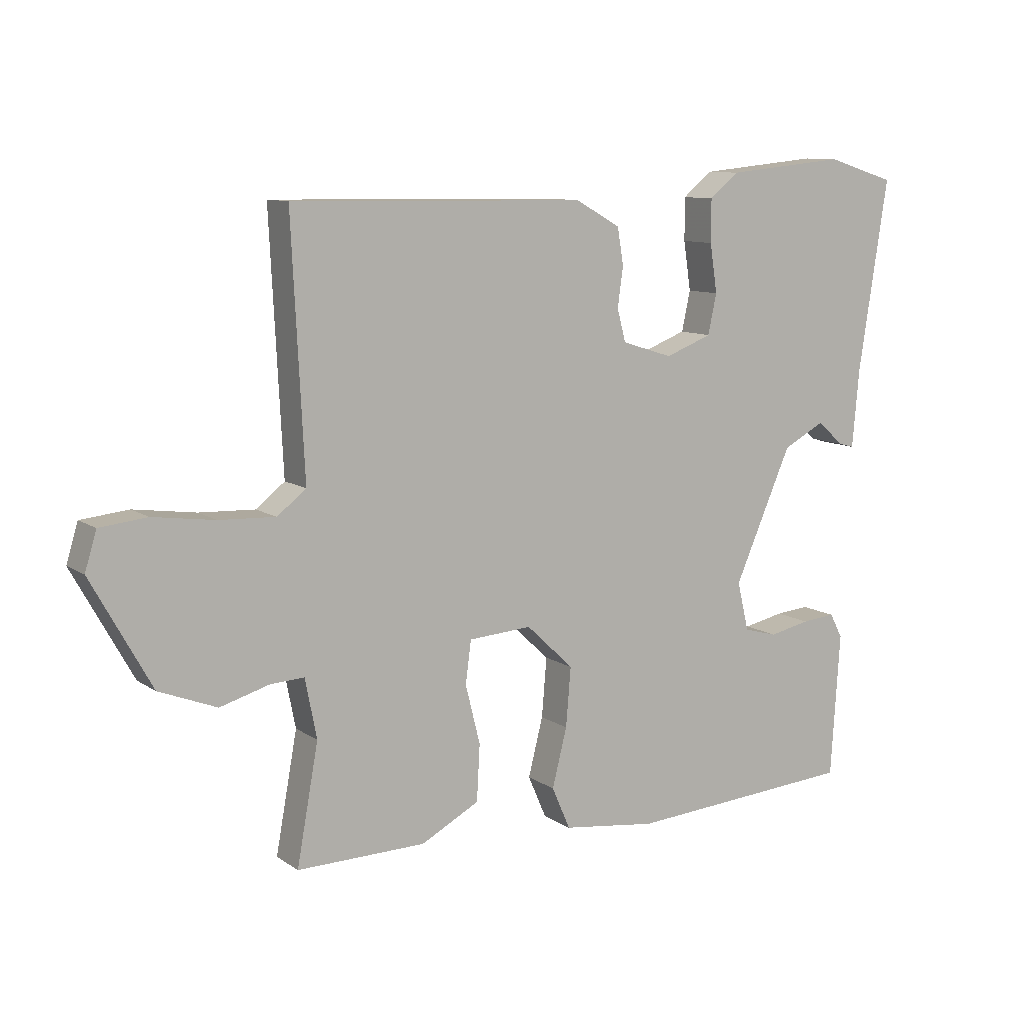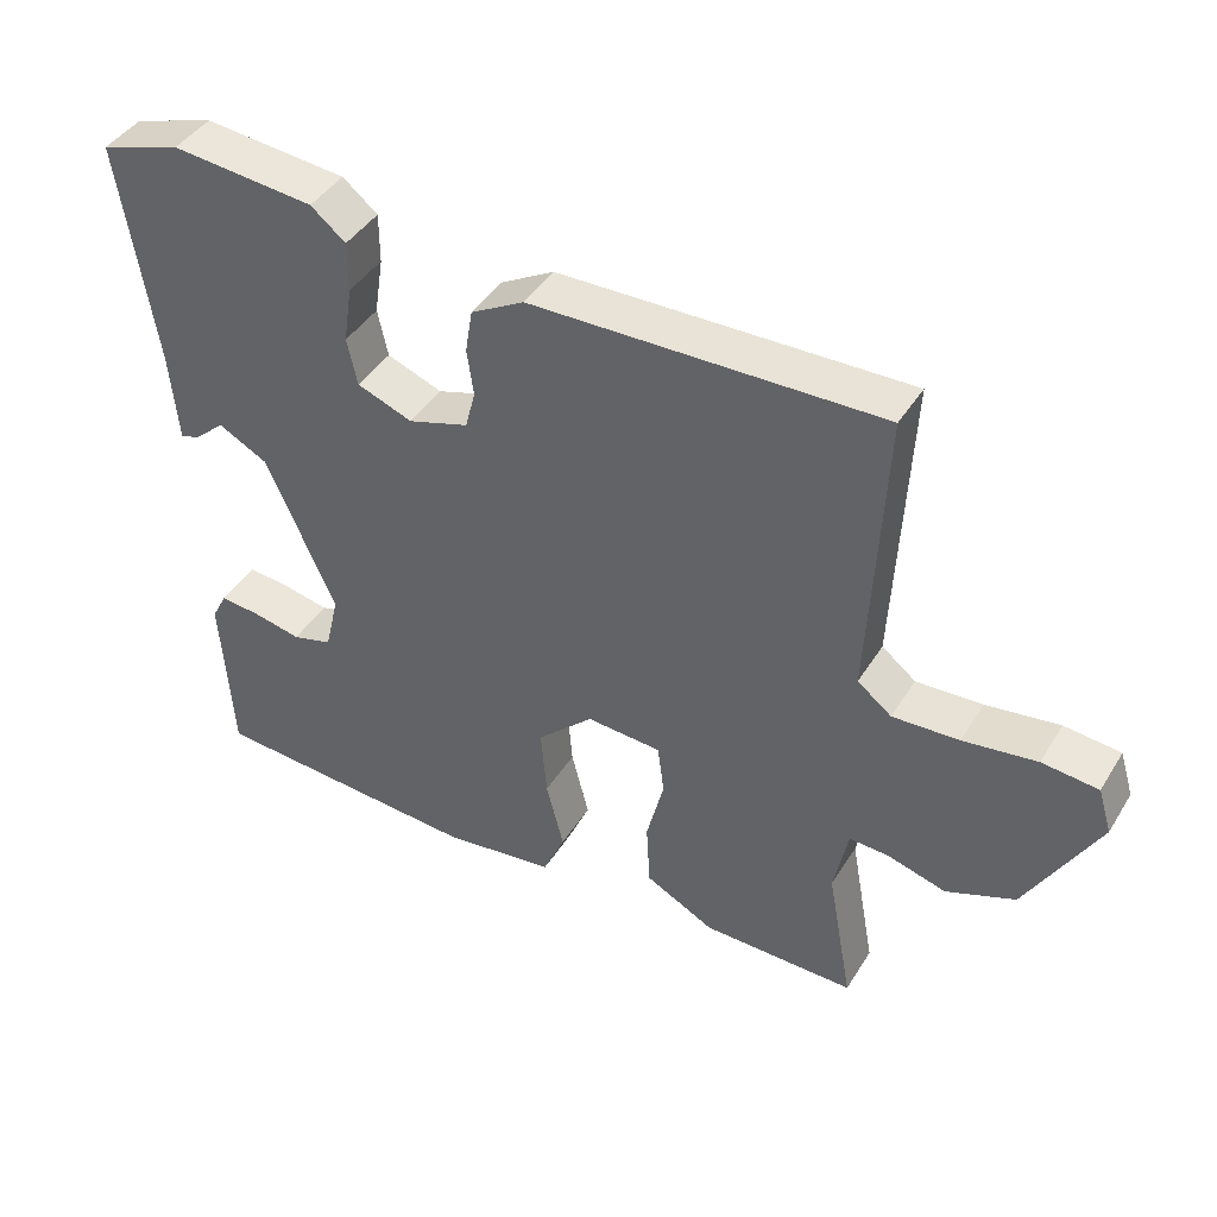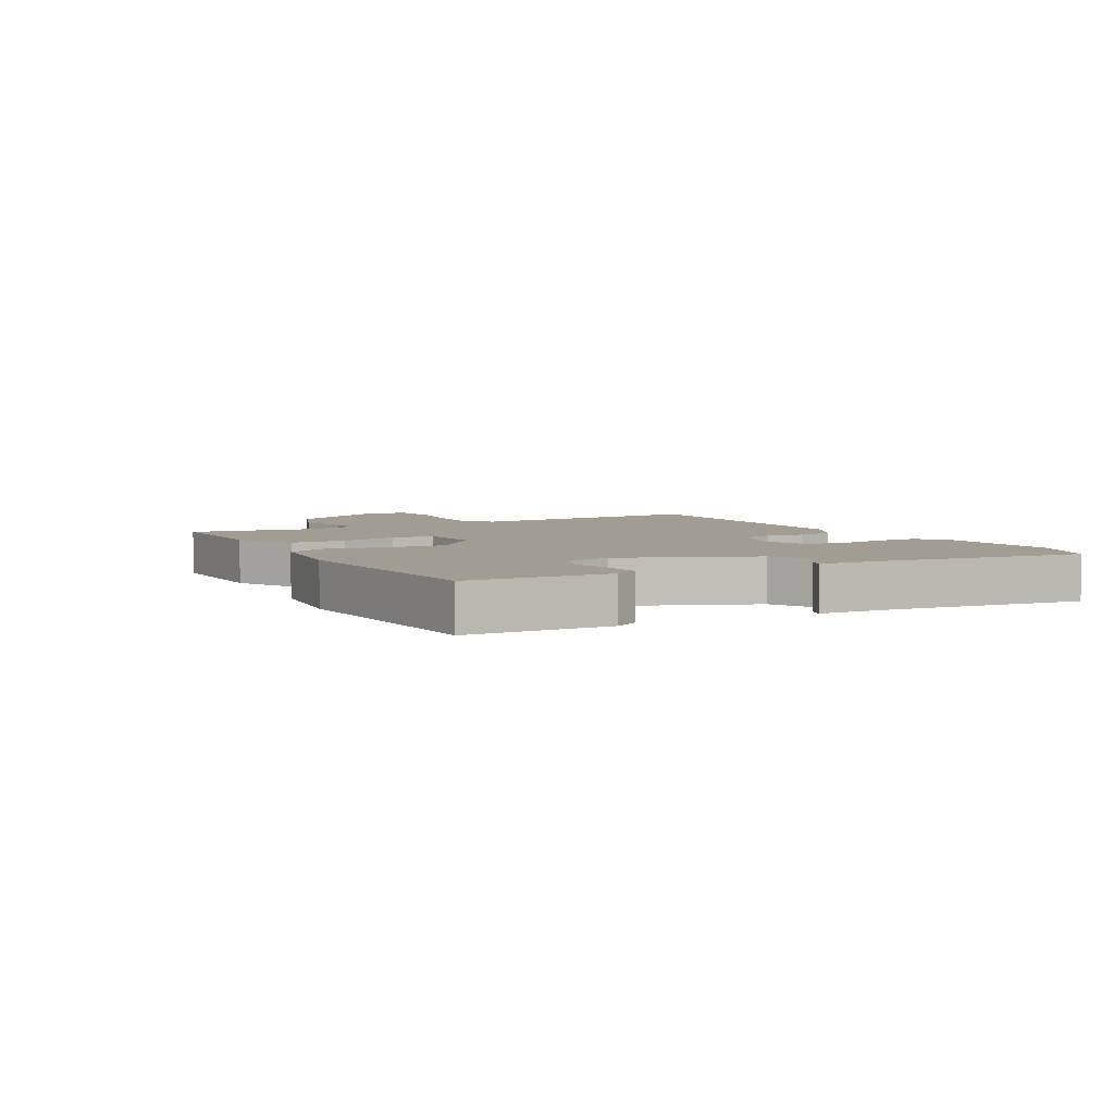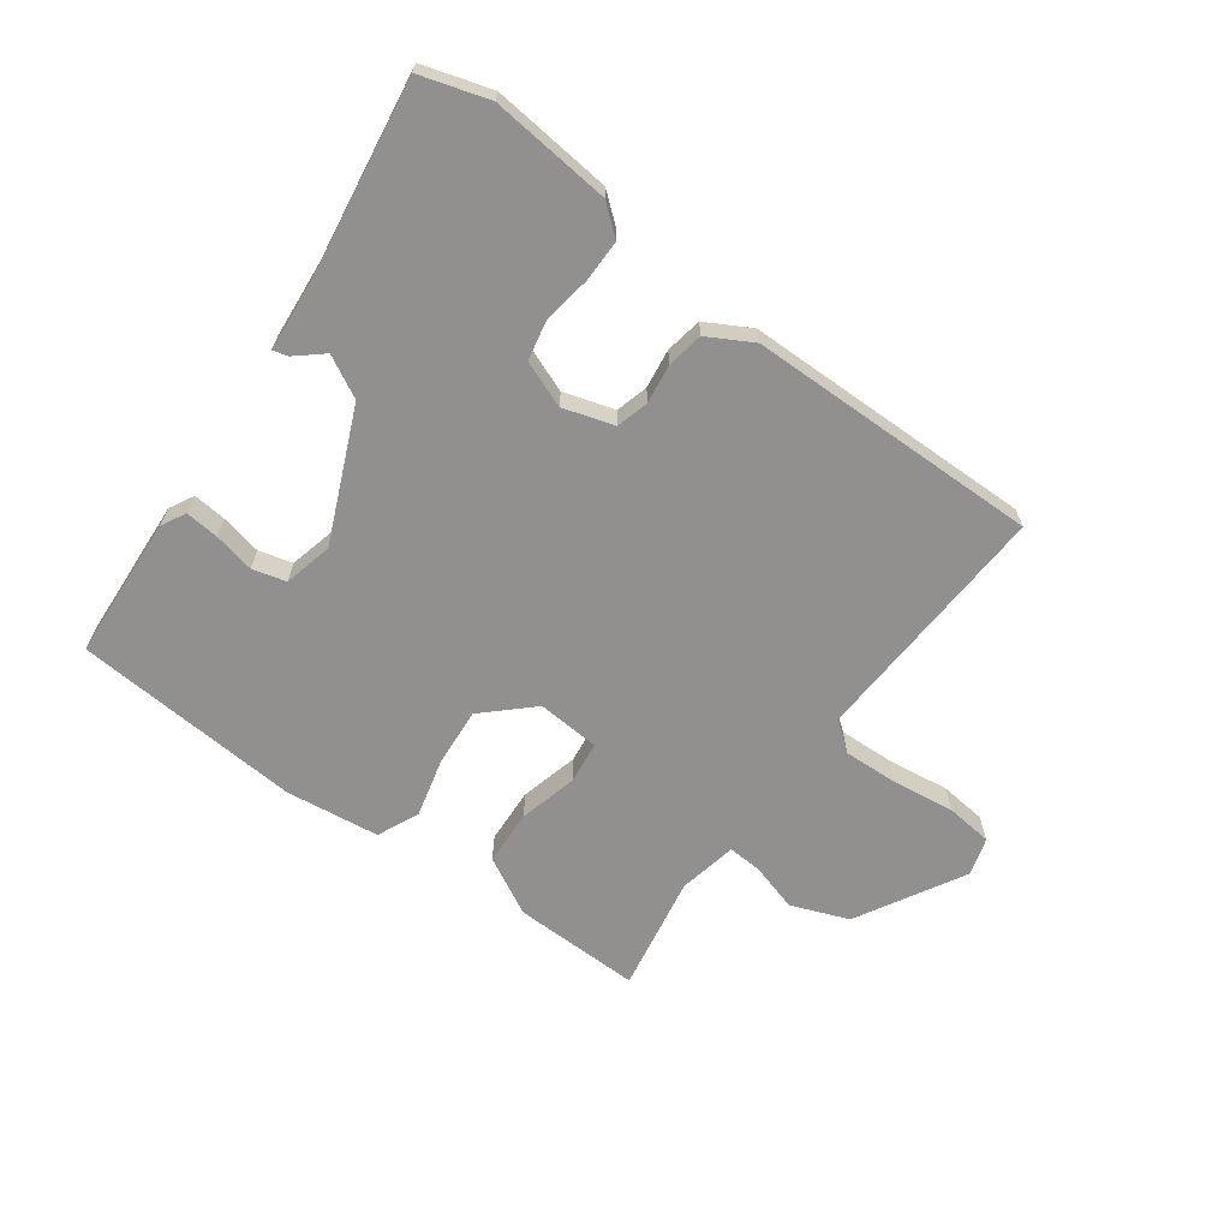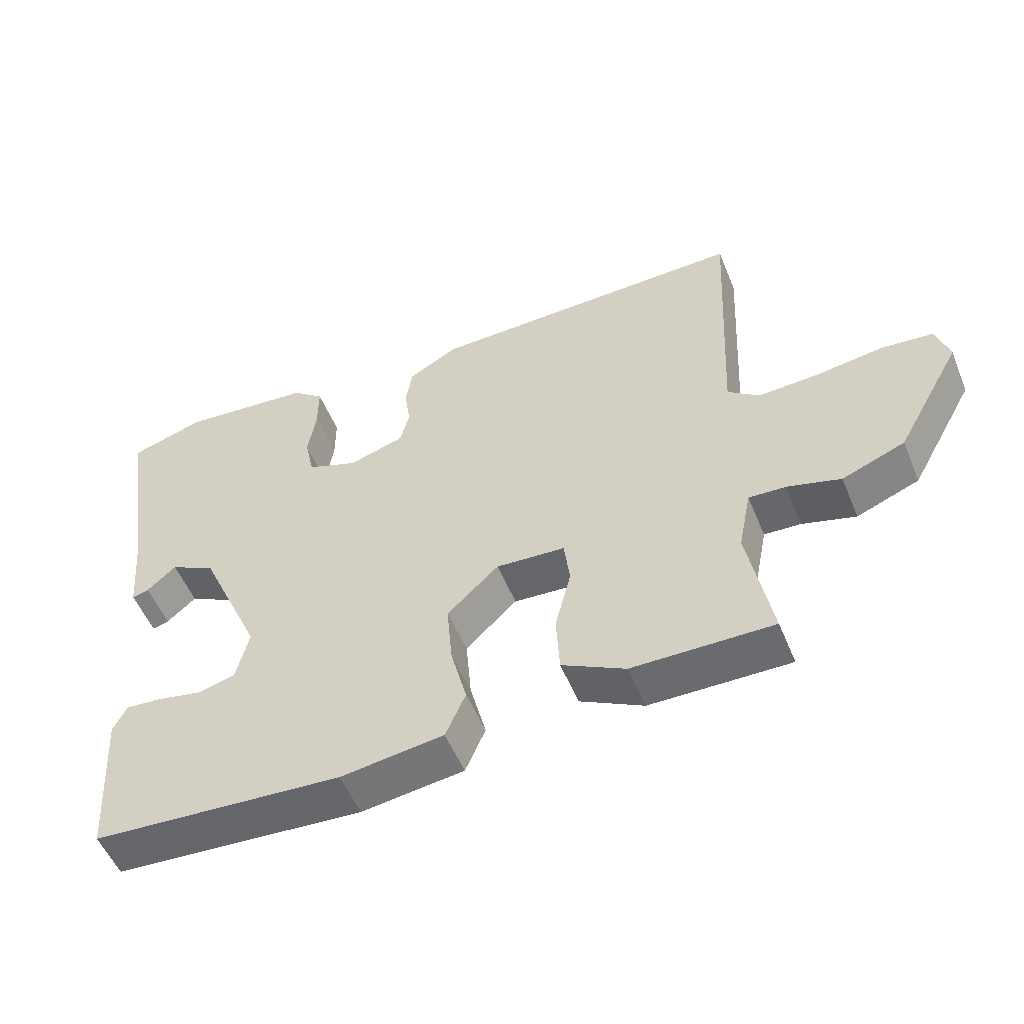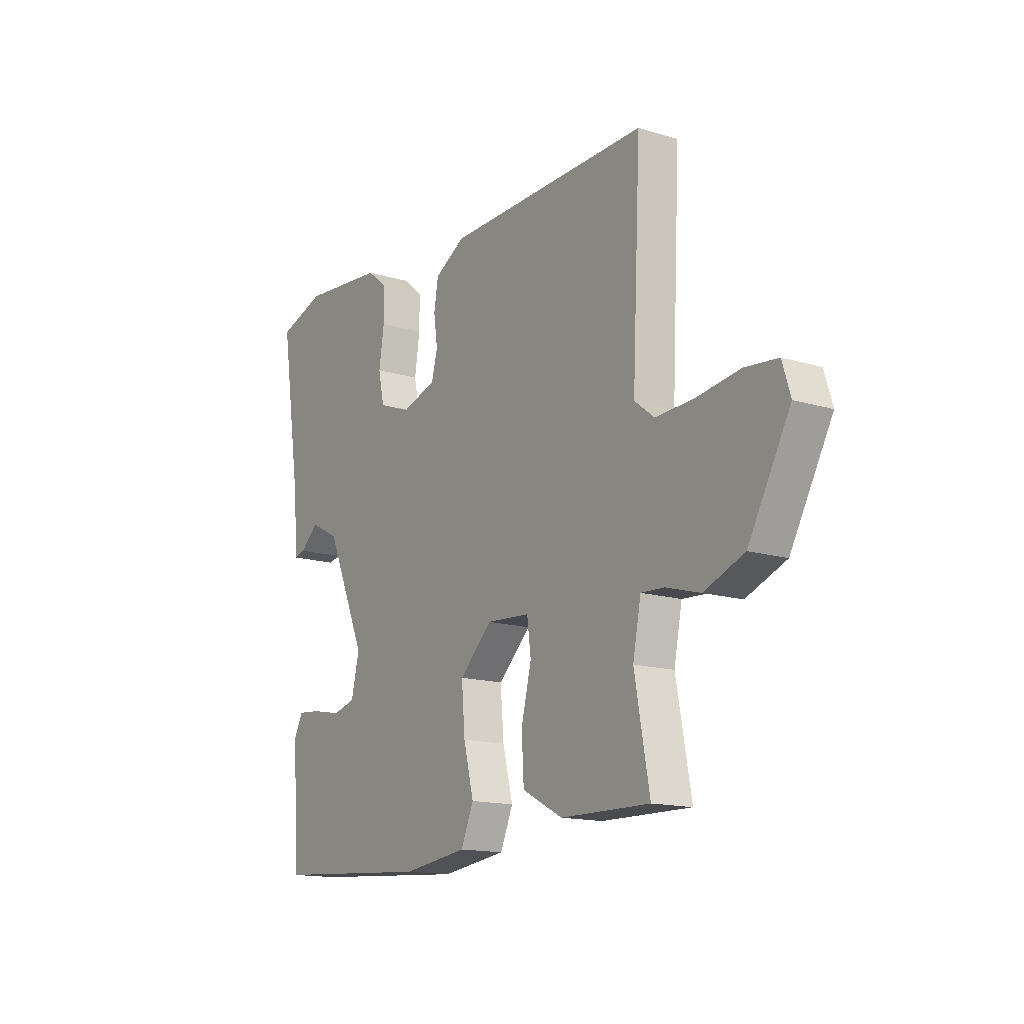
<metadata>
{"format":"obj","ext":"obj","renderer":"f3d","projection":"perspective","resolution":1024,"background":"white","views":[{"elev":10.1,"azim":148.3,"up":"+Z"},{"elev":42.5,"azim":29.5,"up":"+Z"},{"elev":4.8,"azim":-119.8,"up":"+Y"},{"elev":-65.7,"azim":-36.4,"up":"+Y"},{"elev":-53.7,"azim":22.2,"up":"+Z"},{"elev":-14.9,"azim":56.9,"up":"+Z"}]}
</metadata>
<code>
v 0.504 0.07 0.461
v 0.484 0.07 0.056
v 0.531 0.07 0.019
v 0.622 0.07 0.023
v 0.723 0.07 0.037
v 0.8 0.07 0.029
v 0.819 0.07 -0.033
v 0.721 0.07 -0.209
v 0.627 0.07 -0.246
v 0.547 0.07 -0.223
v 0.492 0.07 -0.22
v 0.473 0.07 -0.316
v 0.508 0.07 -0.508
v 0.298 0.07 -0.505
v 0.203 0.07 -0.455
v 0.198 0.07 -0.364
v 0.222 0.07 -0.268
v 0.213 0.07 -0.199
v 0.11 0.07 -0.192
v 0.033 0.07 -0.265
v 0.041 0.07 -0.361
v 0.065 0.07 -0.456
v 0.035 0.07 -0.525
v -0.119 0.07 -0.545
v -0.494 0.07 -0.519
v -0.509 0.07 -0.284
v -0.488 0.07 -0.244
v -0.433 0.07 -0.249
v -0.366 0.07 -0.263
v -0.311 0.07 -0.248
v -0.292 0.07 -0.168
v -0.386 0.07 0.046
v -0.454 0.07 0.082
v -0.498 0.07 0.044
v -0.523 0.07 0.037
v -0.534 0.07 0.163
v -0.582 0.07 0.474
v -0.47 0.07 0.509
v -0.273 0.07 0.49
v -0.225 0.07 0.451
v -0.225 0.07 0.382
v -0.237 0.07 0.303
v -0.223 0.07 0.238
v -0.147 0.07 0.209
v -0.064 0.07 0.235
v -0.05 0.07 0.288
v -0.059 0.07 0.352
v -0.049 0.07 0.412
v 0.024 0.07 0.453
v 0.504 0 0.461
v 0.484 0 0.056
v 0.531 0 0.019
v 0.622 0 0.023
v 0.723 0 0.037
v 0.8 0 0.029
v 0.819 0 -0.033
v 0.721 0 -0.209
v 0.627 0 -0.246
v 0.547 0 -0.223
v 0.492 0 -0.22
v 0.473 0 -0.316
v 0.508 0 -0.508
v 0.298 0 -0.505
v 0.203 0 -0.455
v 0.198 0 -0.364
v 0.222 0 -0.268
v 0.213 0 -0.199
v 0.11 0 -0.192
v 0.033 0 -0.265
v 0.041 0 -0.361
v 0.065 0 -0.456
v 0.035 0 -0.525
v -0.119 0 -0.545
v -0.494 0 -0.519
v -0.509 0 -0.284
v -0.488 0 -0.244
v -0.433 0 -0.249
v -0.366 0 -0.263
v -0.311 0 -0.248
v -0.292 0 -0.168
v -0.386 0 0.046
v -0.454 0 0.082
v -0.498 0 0.044
v -0.523 0 0.037
v -0.534 0 0.163
v -0.582 0 0.474
v -0.47 0 0.509
v -0.273 0 0.49
v -0.225 0 0.451
v -0.225 0 0.382
v -0.237 0 0.303
v -0.223 0 0.238
v -0.147 0 0.209
v -0.064 0 0.235
v -0.05 0 0.288
v -0.059 0 0.352
v -0.049 0 0.412
v 0.024 0 0.453
f 46 47 48 49
f 45 46 49 1
f 39 40 41 42
f 37 38 39 42
f 36 37 42 43
f 33 34 35 36
f 32 33 36 43
f 31 32 43 44
f 26 27 28 29
f 24 25 26 29
f 24 29 30
f 21 22 23 24
f 20 21 24 30
f 19 20 30 31
f 14 15 16 17
f 12 13 14 17
f 11 12 17 18
f 10 11 18
f 7 8 9 10
f 7 10 18
f 4 5 6 7
f 3 4 7 18
f 2 3 18 19
f 45 1 2 19
f 19 31 44 45
f 98 97 96 95
f 50 98 95 94
f 91 90 89 88
f 91 88 87 86
f 92 91 86 85
f 85 84 83 82
f 92 85 82 81
f 93 92 81 80
f 78 77 76 75
f 78 75 74 73
f 79 78 73
f 73 72 71 70
f 79 73 70 69
f 80 79 69 68
f 66 65 64 63
f 66 63 62 61
f 67 66 61 60
f 67 60 59
f 59 58 57 56
f 67 59 56
f 56 55 54 53
f 67 56 53 52
f 68 67 52 51
f 68 51 50 94
f 94 93 80 68
f 1 50 51 2
f 2 51 52 3
f 3 52 53 4
f 4 53 54 5
f 5 54 55 6
f 6 55 56 7
f 7 56 57 8
f 8 57 58 9
f 9 58 59 10
f 10 59 60 11
f 11 60 61 12
f 12 61 62 13
f 13 62 63 14
f 14 63 64 15
f 15 64 65 16
f 16 65 66 17
f 17 66 67 18
f 18 67 68 19
f 19 68 69 20
f 20 69 70 21
f 21 70 71 22
f 22 71 72 23
f 23 72 73 24
f 24 73 74 25
f 25 74 75 26
f 26 75 76 27
f 27 76 77 28
f 28 77 78 29
f 29 78 79 30
f 30 79 80 31
f 31 80 81 32
f 32 81 82 33
f 33 82 83 34
f 34 83 84 35
f 35 84 85 36
f 36 85 86 37
f 37 86 87 38
f 38 87 88 39
f 39 88 89 40
f 40 89 90 41
f 41 90 91 42
f 42 91 92 43
f 43 92 93 44
f 44 93 94 45
f 45 94 95 46
f 46 95 96 47
f 47 96 97 48
f 48 97 98 49
f 49 98 50 1

</code>
